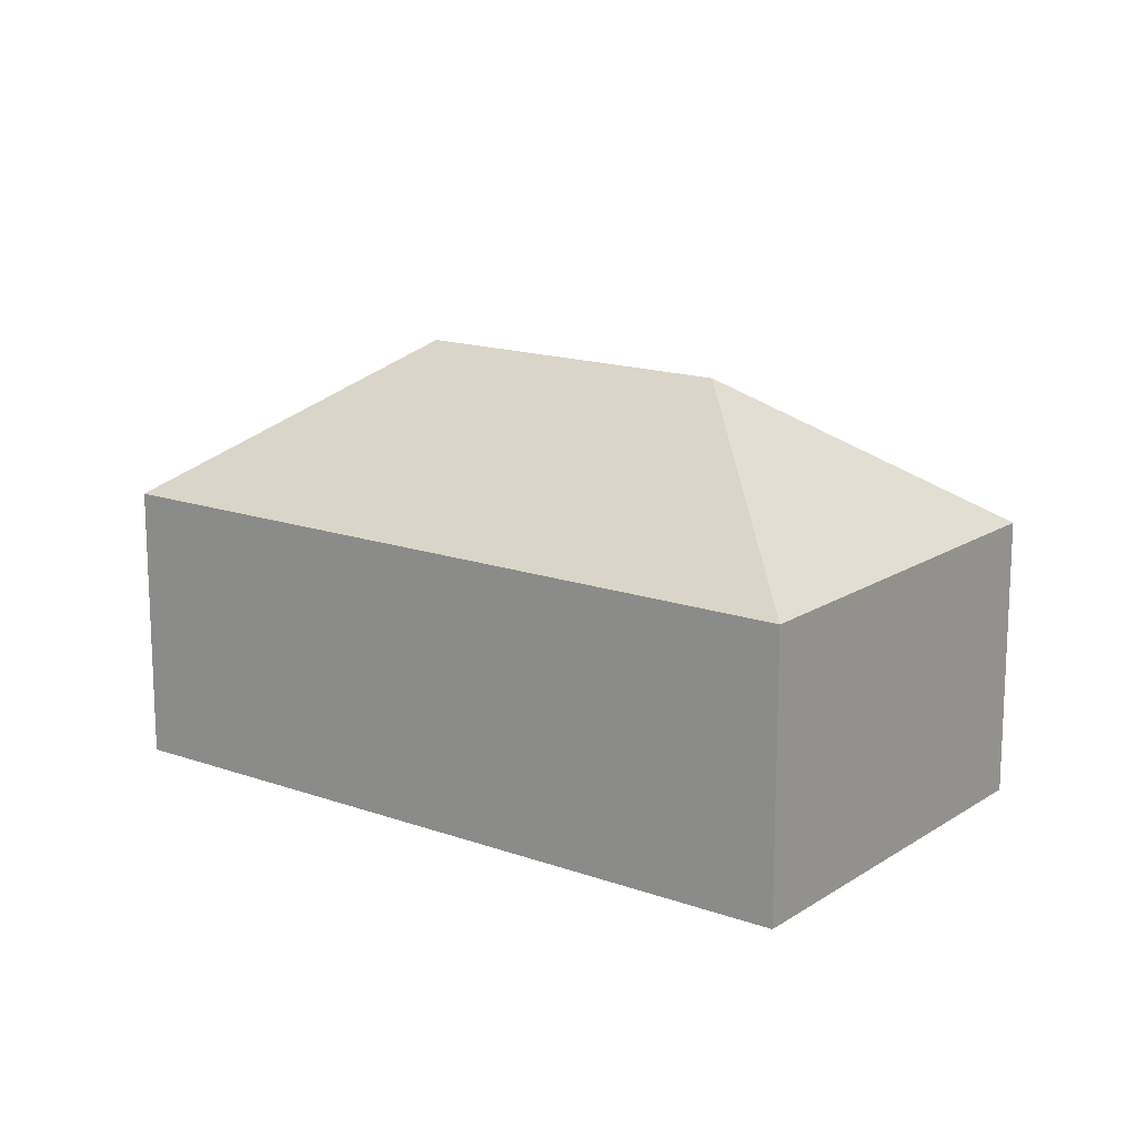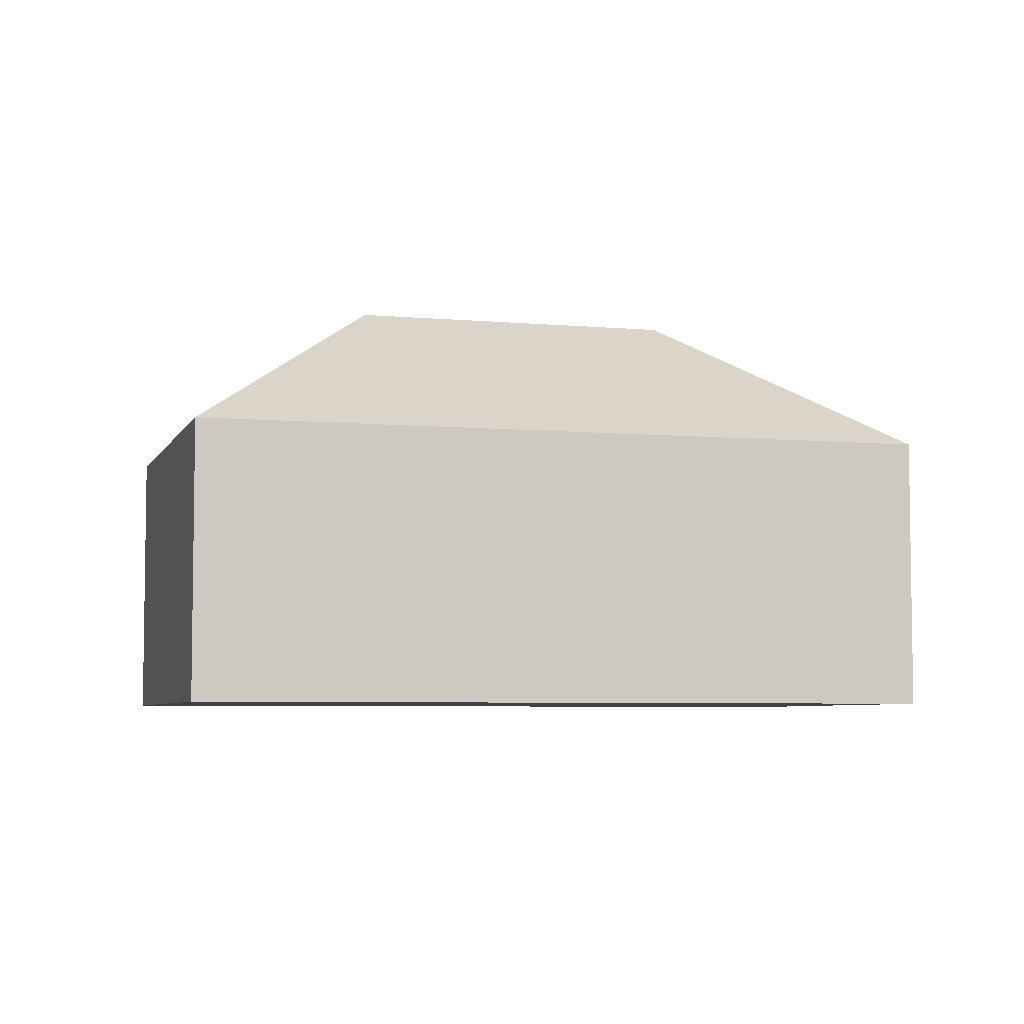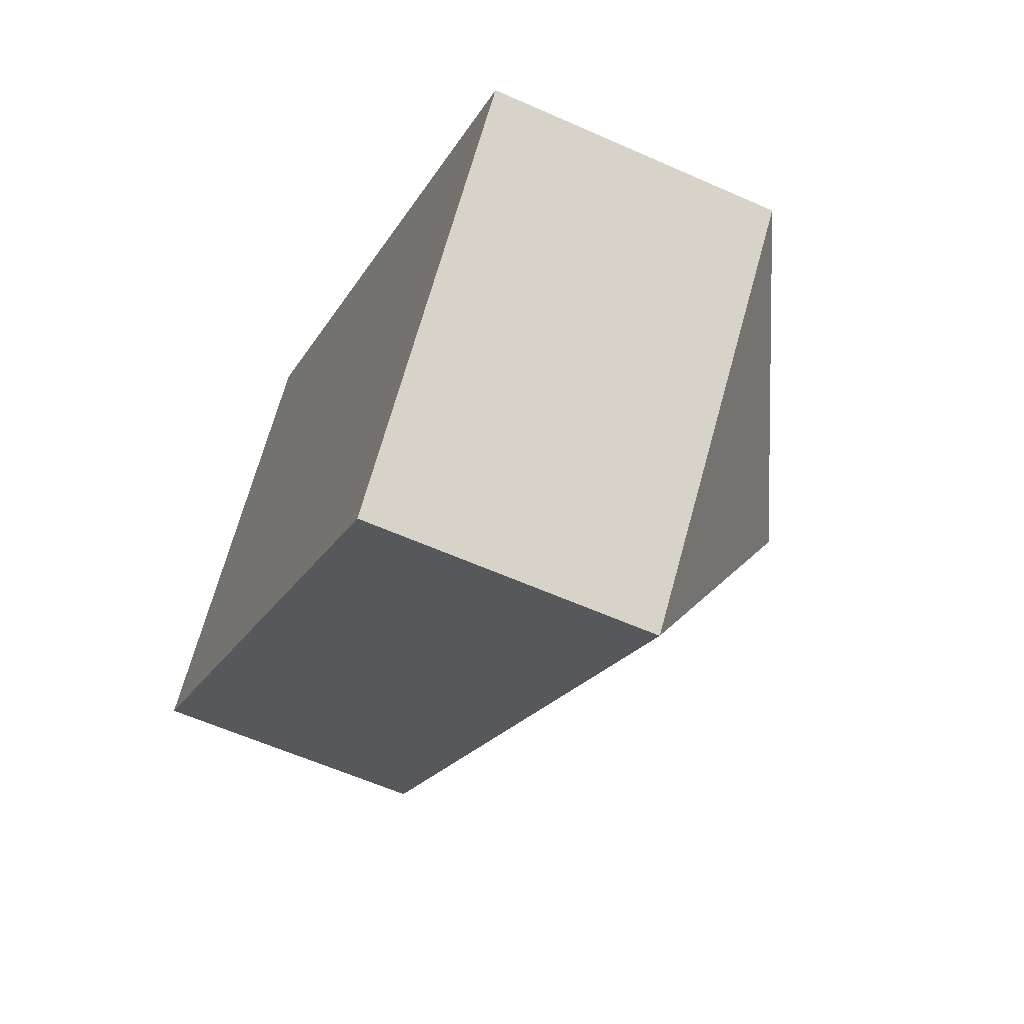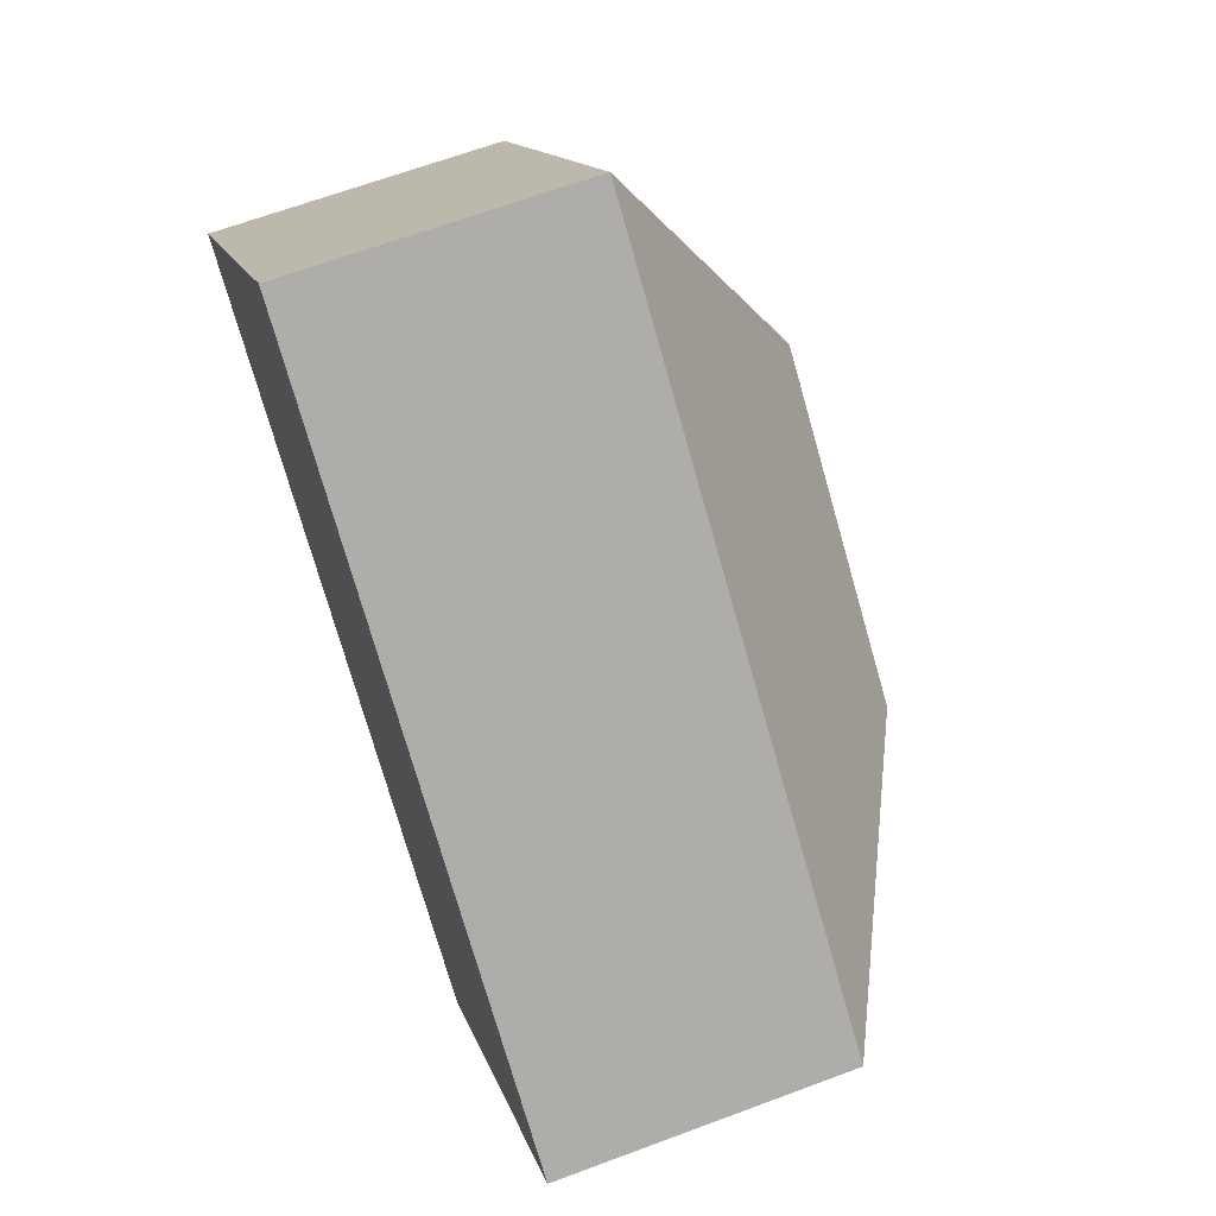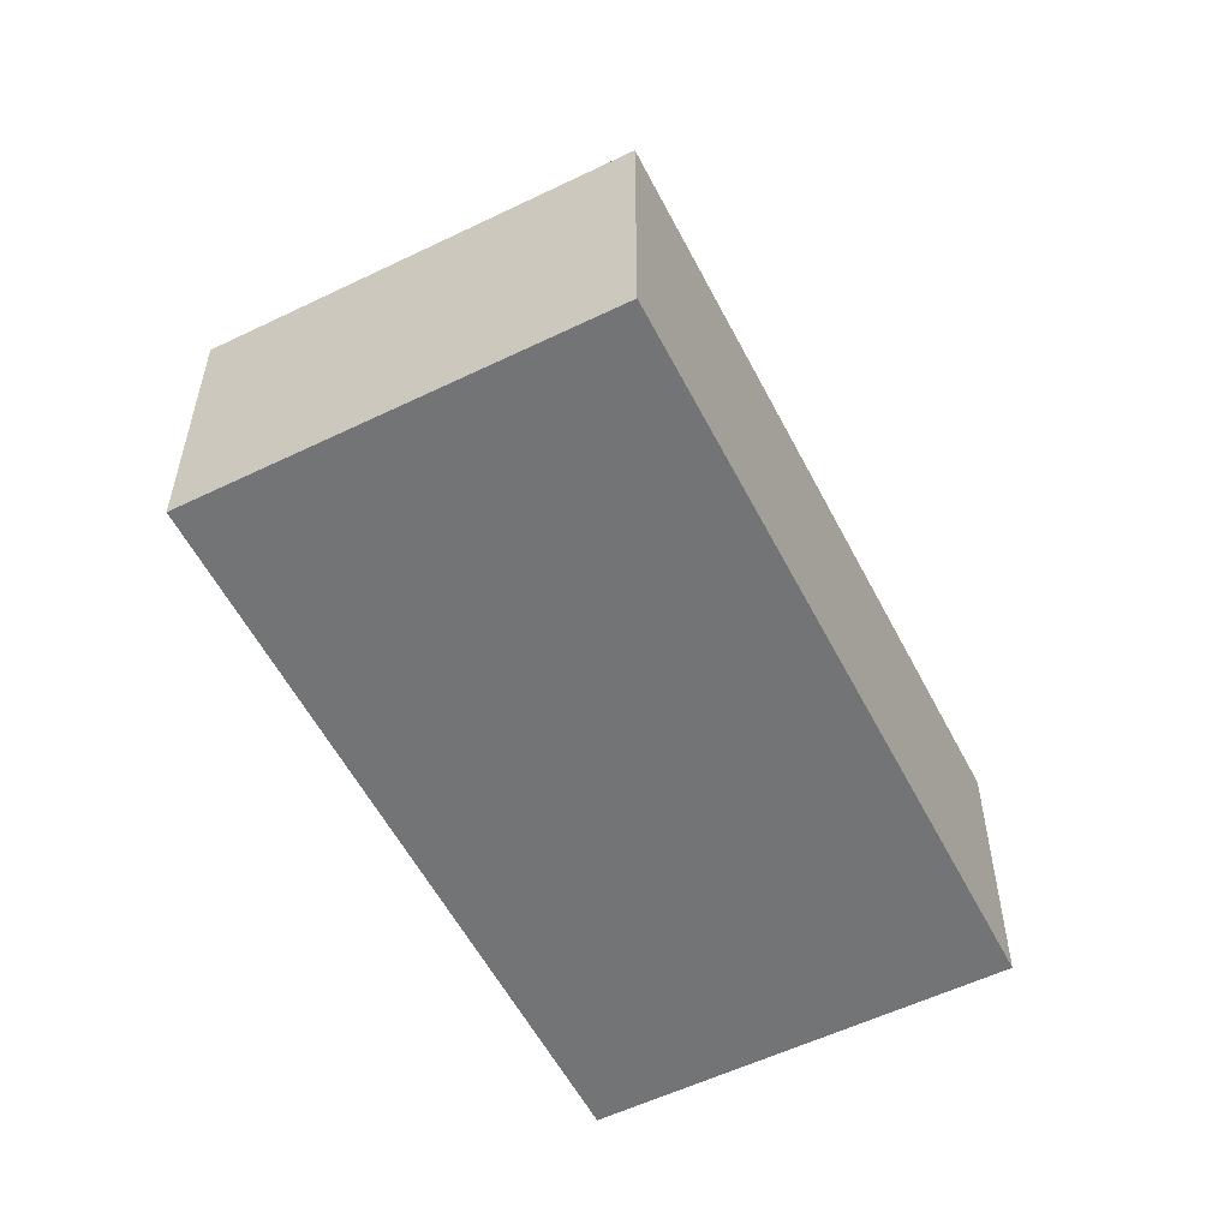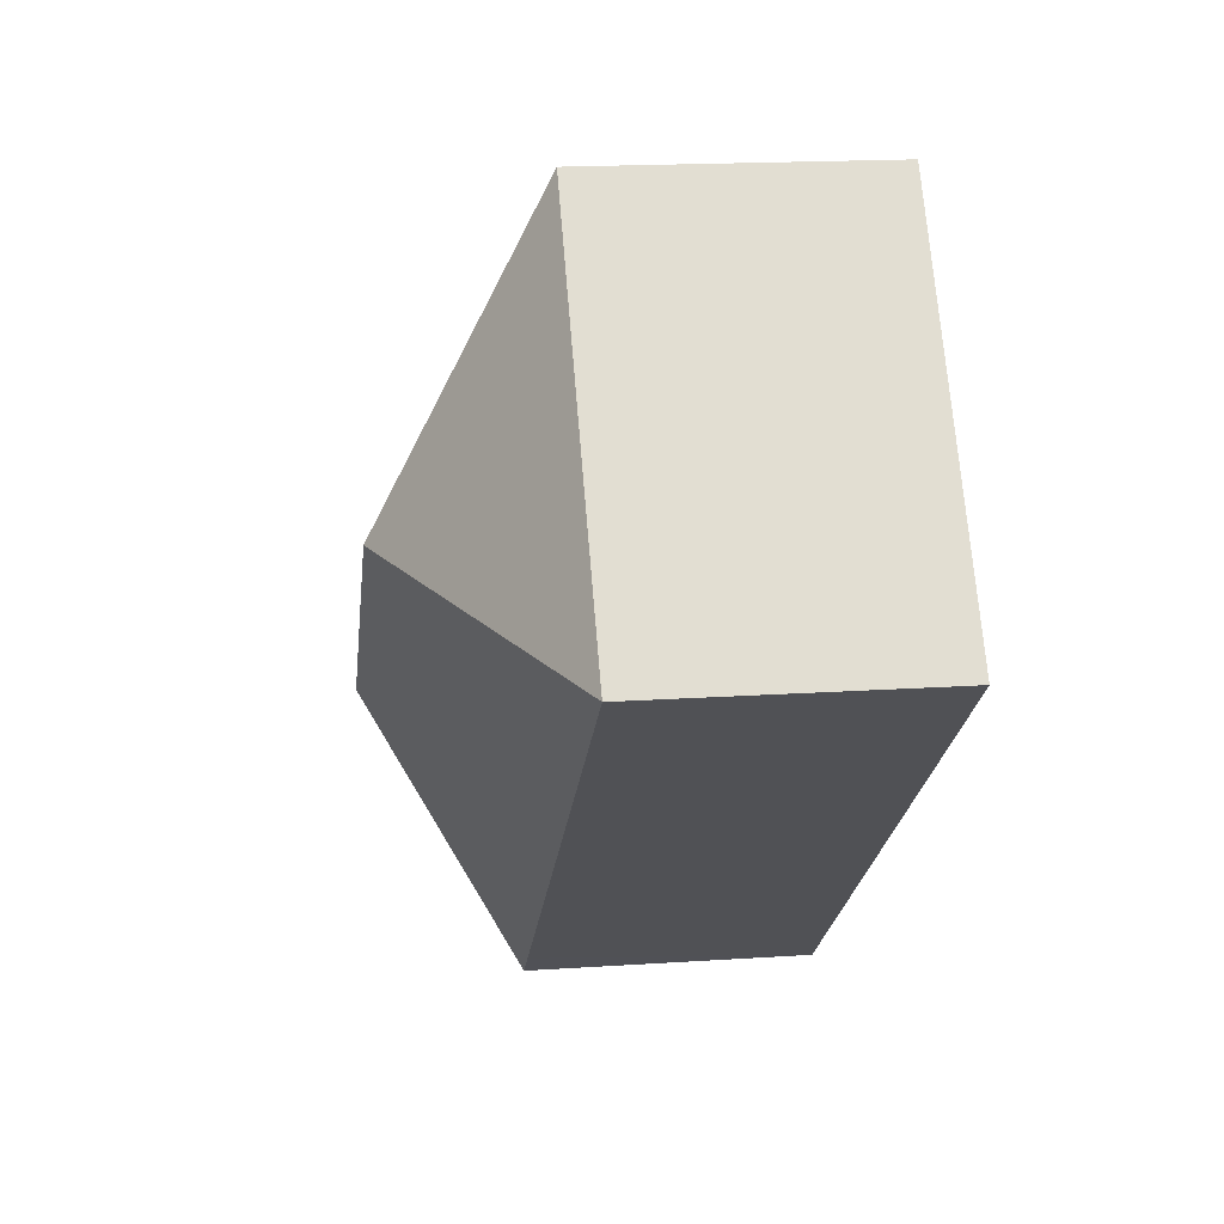
<metadata>
{"format":"obj","ext":"obj","renderer":"f3d","projection":"perspective","resolution":1024,"background":"white","views":[{"elev":15.6,"azim":76.0,"up":"+Y"},{"elev":-5.6,"azim":23.3,"up":"+Y"},{"elev":-59.1,"azim":65.3,"up":"+Z"},{"elev":65.3,"azim":69.4,"up":"+Z"},{"elev":-56.1,"azim":156.0,"up":"+Y"},{"elev":18.0,"azim":-97.4,"up":"+Z"}]}
</metadata>
<code>
v  13.34 10.17 -4.317
v  20.45 6.575 -3.579
v  14.08 6.575 -11.43
v  7.113 10.17 0.738
v  13.21 6.575 -10.73
v  0 6.575 4.026e-16
v  5.043 6.575 6.21
v  5.709 6.575 7.03
v  6.375 6.575 7.851
v  14.08 6.999e-16 -11.43
v  0 0 0
v  13.21 6.568e-16 -10.73
v  5.043 -3.803e-16 6.21
v  6.375 -4.807e-16 7.851
v  5.709 -4.305e-16 7.03
v  20.45 2.192e-16 -3.579
g defaultobject
f 1 2 3
f 4 5 6
f 5 4 1
f 5 1 3
f 7 4 6
f 4 7 8
f 4 8 9
f 1 9 2
f 9 1 4
f 10 5 3
f 5 10 6
f 6 10 11
f 11 10 12
f 11 7 6
f 7 11 13
f 7 13 8
f 8 13 9
f 9 13 14
f 14 13 15
f 14 2 9
f 2 14 16
f 16 3 2
f 3 16 10
f 12 13 11
f 13 12 10
f 13 10 16
f 13 16 15
f 15 16 14

</code>
